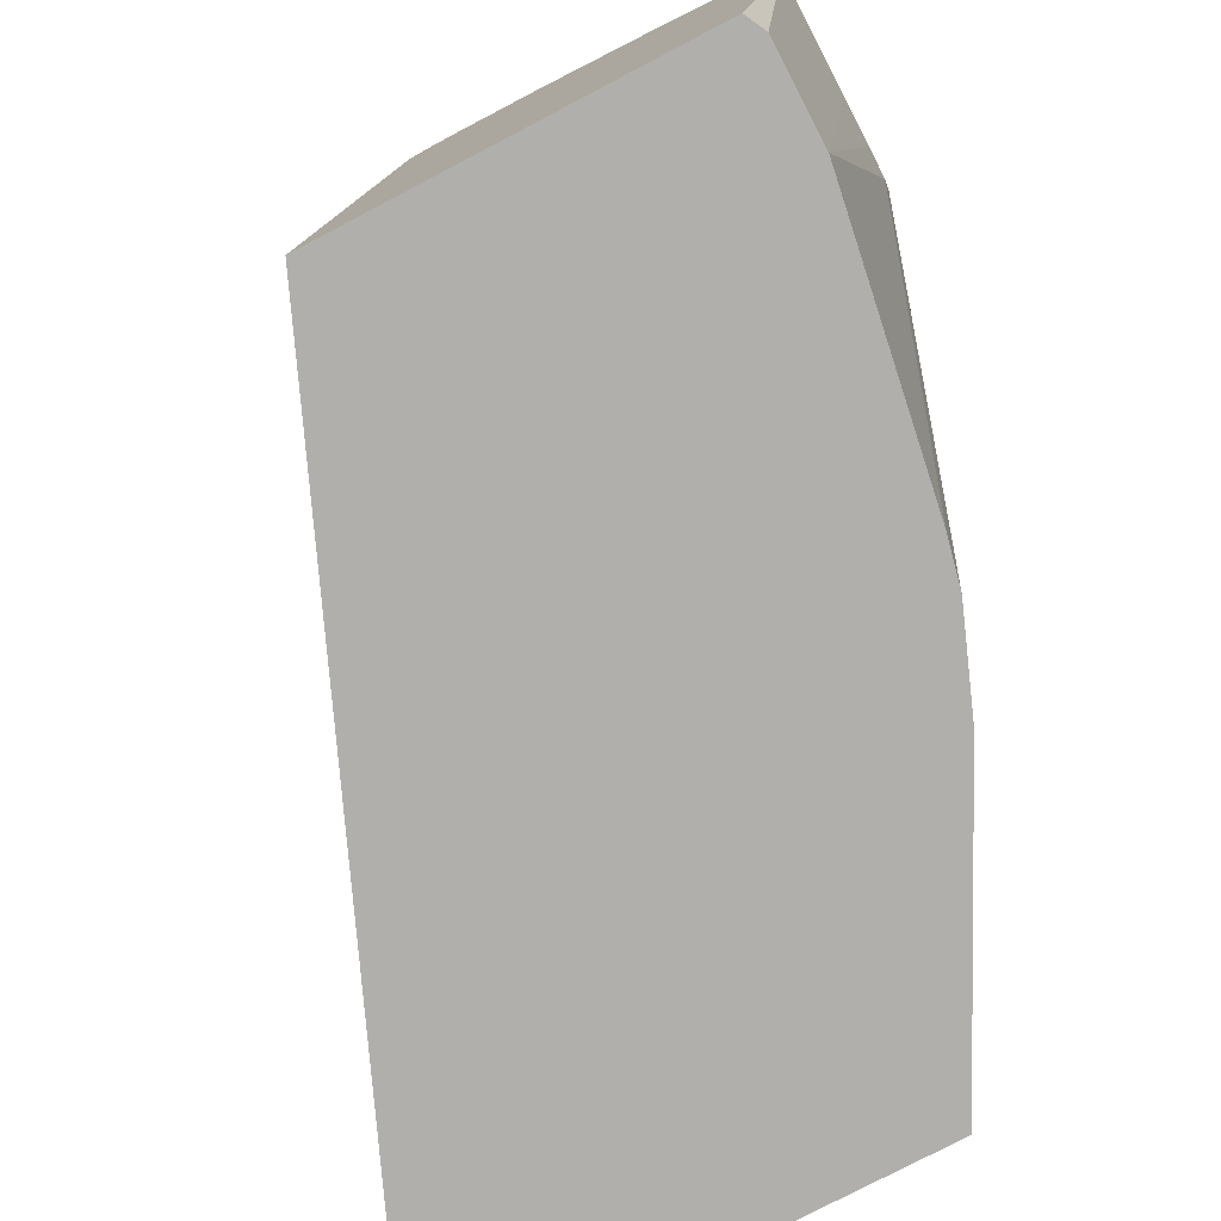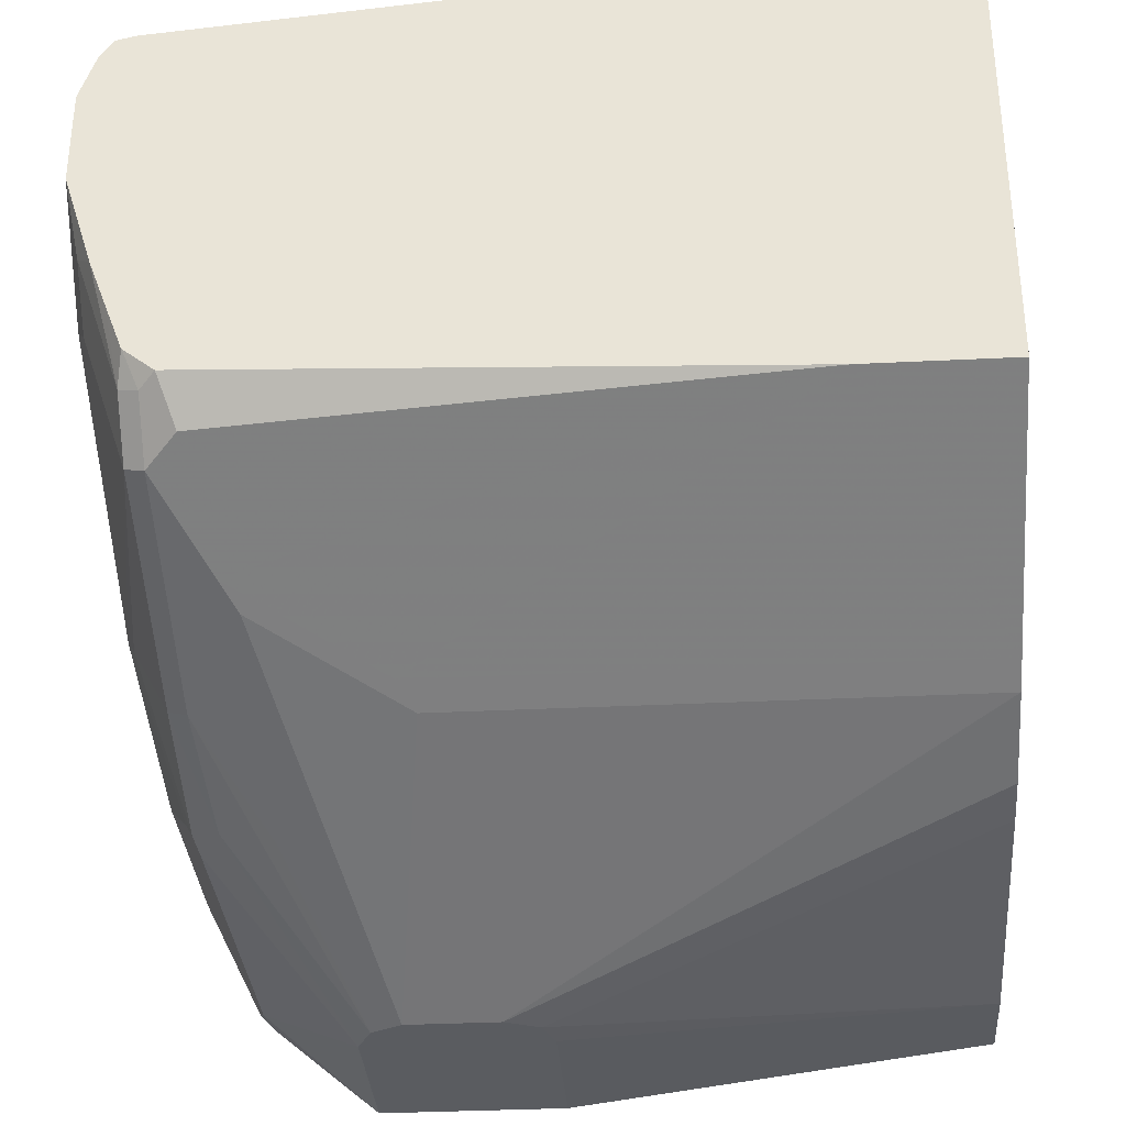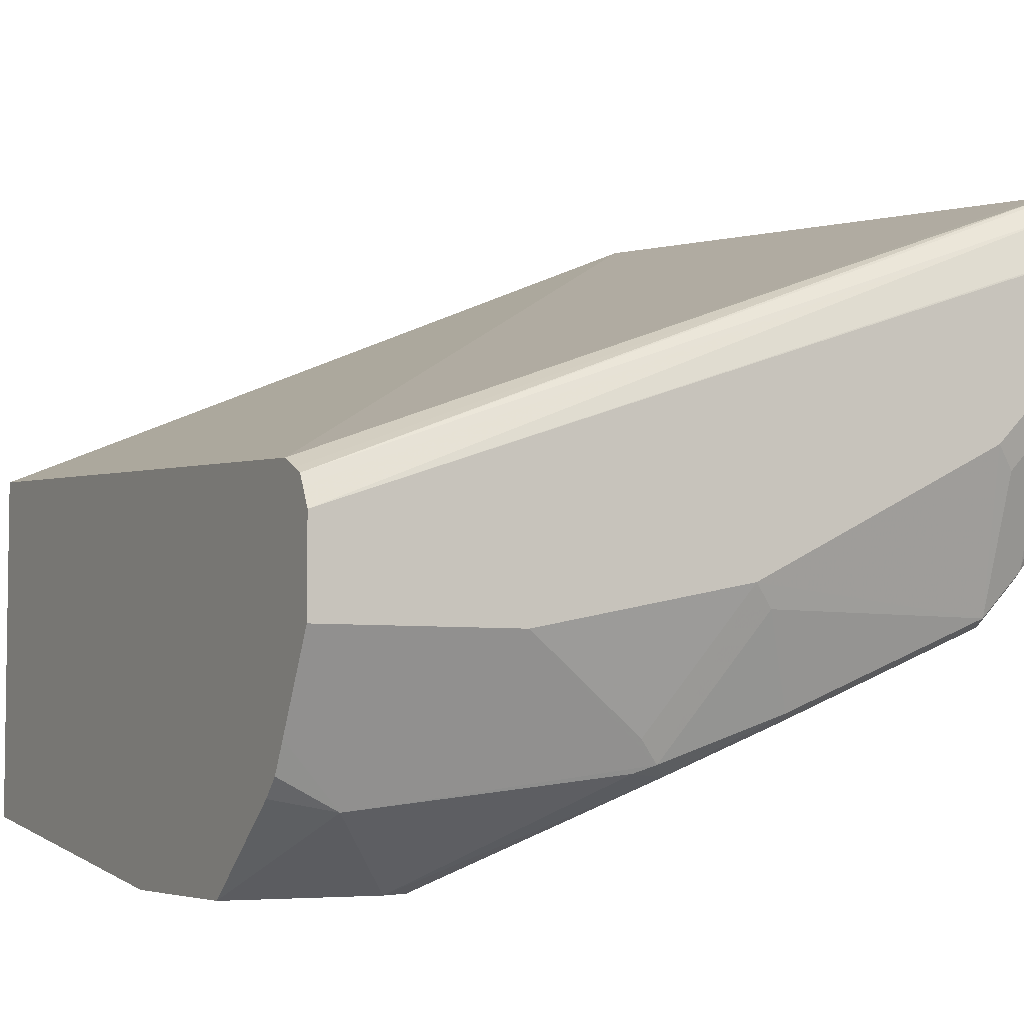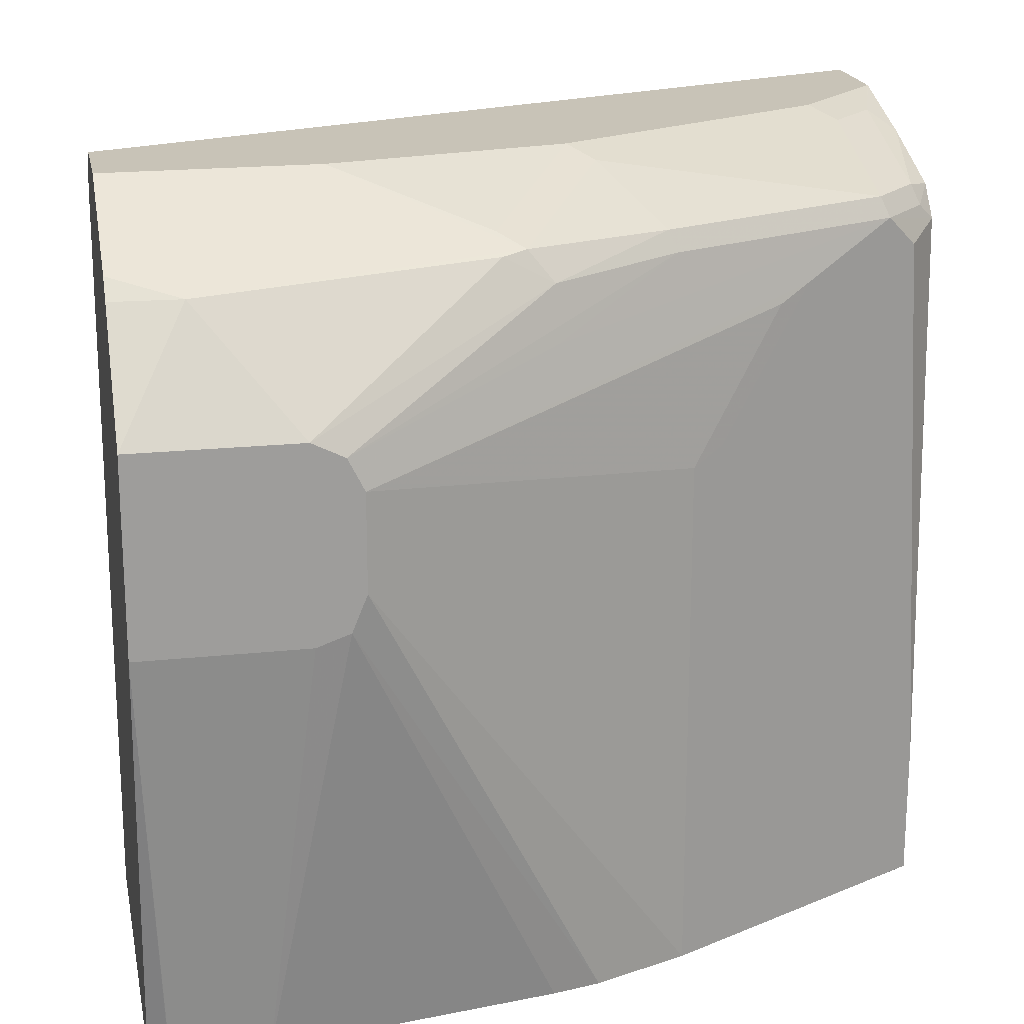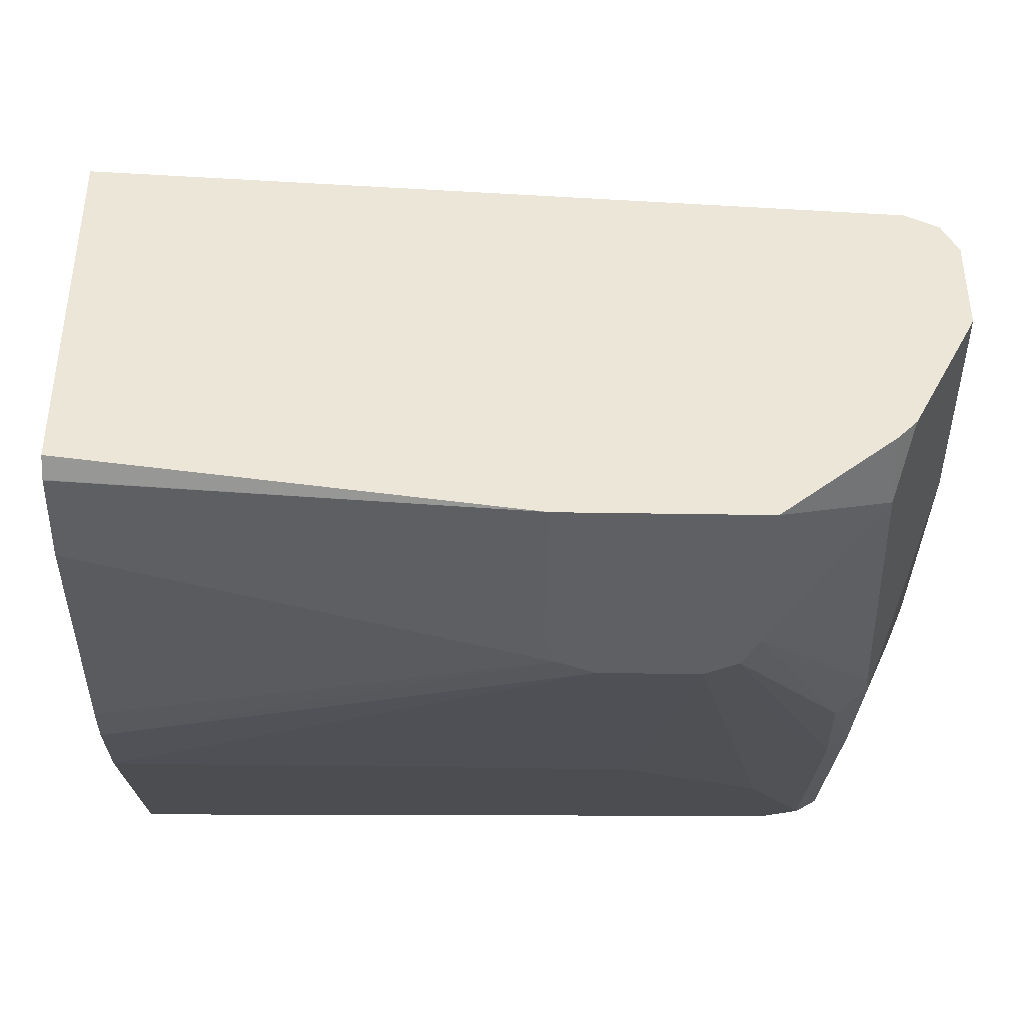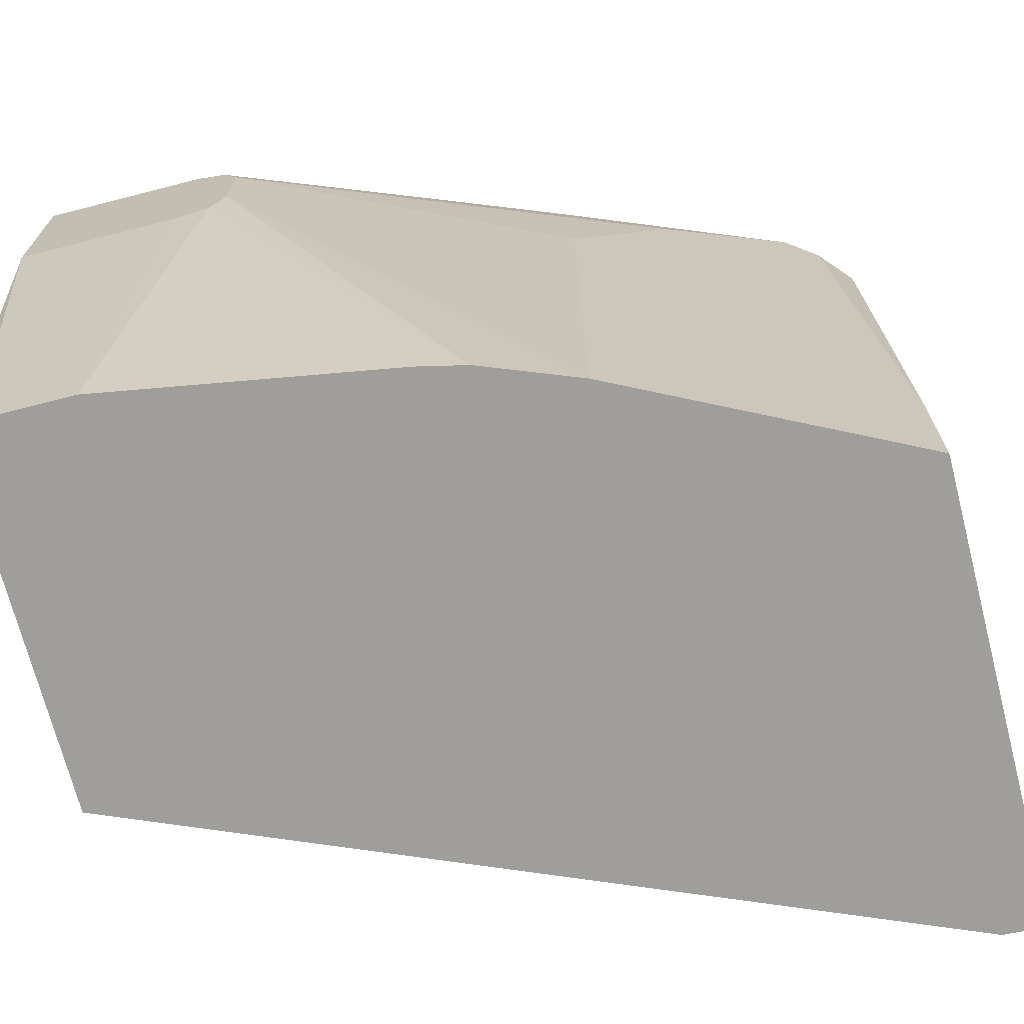
<metadata>
{"format":"obj","ext":"obj","renderer":"f3d","projection":"perspective","resolution":1024,"background":"white","views":[{"elev":-78.1,"azim":117.6,"up":"+Y"},{"elev":-33.6,"azim":-86.1,"up":"+Z"},{"elev":-5.1,"azim":151.3,"up":"+Z"},{"elev":19.7,"azim":168.8,"up":"+Y"},{"elev":-42.5,"azim":88.9,"up":"+Z"},{"elev":-70.8,"azim":-165.6,"up":"+Y"}]}
</metadata>
<code>
v 0.02334 0.637 -0.1143
v 0.02334 0.6335 -0.1073
v 0.02334 0.637 -0.147
v -0.2613 0.637 -0.01634
v -0.2615 0.6369 -0.01567
v -0.2615 0.633 -0.004032
v -0.2615 0.6317 -0.0001512
v 0.02334 0.6316 -0.1034
v 0.02334 0.6207 -0.1797
v -2.422e-05 0.6098 -0.2014
v -0.1062 0.6166 -0.1878
v -0.04901 0.637 -0.147
v -0.2615 0.637 -0.01634
v -0.2615 0.6273 0.006537
v 0.02334 0.6277 -0.1015
v -0.2559 0.6261 0.00544
v 0.02334 0.6152 -0.1905
v 0.02334 0.609 -0.1972
v 0.02334 0.5717 -0.2287
v -0.03267 0.5717 -0.2287
v -0.09802 0.6152 -0.1905
v -0.1307 0.637 -0.1307
v -0.09802 0.6207 -0.1797
v -0.1144 0.6064 -0.1919
v -0.1551 0.6166 -0.1715
v -0.1388 0.6329 -0.1388
v -0.2615 0.637 -0.03267
v -0.2615 0.6206 0.008222
v 0.02334 0.6207 -0.09803
v 0.02334 0.5063 -0.2287
v -0.04354 0.5663 -0.2287
v -0.2368 0.6166 -0.1388
v -0.196 0.637 -0.09803
v -0.1579 0.6098 -0.1742
v -0.2615 0.637 -0.04901
v -0.2613 0.637 -0.04901
v -0.2615 0.3596 0.03214
v -0.2463 0.3596 0.03133
v 0.02334 0.3596 -0.08223
v 0.02334 0.3596 -0.2088
v 0.01651 0.3596 -0.2122
v 0.01631 0.3596 -0.2123
v -0.01636 0.5063 -0.2287
v -0.04901 0.5554 -0.2287
v -0.1144 0.588 -0.196
v -0.2396 0.6098 -0.1416
v -0.2532 0.6166 -0.1225
v -0.2368 0.6329 -0.08986
v -0.2287 0.637 -0.08169
v -0.2615 0.637 -0.04914
v -0.2532 0.6329 -0.07352
v -0.2615 0.3596 -0.1299
v -0.01636 0.3596 -0.2123
v -0.03273 0.5064 -0.2287
v -0.04901 0.5226 -0.2287
v -0.1633 0.539 -0.1797
v -0.196 0.588 -0.1633
v -0.2069 0.5935 -0.1579
v -0.2615 0.4084 -0.1306
v -0.2504 0.5989 -0.1361
v -0.2615 0.6042 -0.1224
v -0.2559 0.6098 -0.1252
v -0.2615 0.6145 -0.1143
v -0.2615 0.6146 -0.1142
v -0.2615 0.6206 -0.09816
v -0.2615 0.6268 -0.08169
v -0.2615 0.3597 -0.1306
v -0.2613 0.3596 -0.1307
v -0.04394 0.5103 -0.2287
v -0.1144 0.3596 -0.196
v -0.1307 0.3596 -0.1923
v -0.1633 0.3596 -0.1797
v -0.1742 0.5445 -0.1742
v -0.1742 0.3596 -0.1742
v -0.2396 0.3596 -0.1416
v -0.2504 0.3596 -0.1361
f 34 45 46
f 35 36 50
f 36 51 50
f 36 49 48
f 36 48 51
f 37 52 68
f 37 68 76
f 37 72 71
f 37 75 74
f 37 74 72
f 37 71 70
f 37 70 53
f 37 53 42
f 37 42 41
f 37 76 75
f 32 49 33
f 24 34 25
f 32 51 48
f 25 34 46
f 25 46 32
f 25 32 26
f 27 36 35
f 28 37 38
f 28 38 29
f 29 38 39
f 30 40 41
f 30 41 42
f 30 42 53
f 30 53 43
f 31 44 45
f 31 45 34
f 32 46 47
f 32 47 51
f 32 48 49
f 37 41 40
f 47 65 66
f 37 39 38
f 53 70 69
f 55 69 71
f 55 71 72
f 56 72 74
f 56 74 73
f 56 73 57
f 57 73 58
f 58 73 59
f 59 61 60
f 59 73 74
f 59 74 67
f 61 63 62
f 67 74 75
f 67 75 76
f 24 31 34
f 53 69 54
f 37 40 39
f 52 67 68
f 47 66 51
f 43 53 54
f 44 55 72
f 44 72 56
f 44 56 57
f 44 57 58
f 44 58 45
f 45 58 46
f 46 59 60
f 46 60 61
f 46 61 62
f 46 62 47
f 46 58 59
f 47 62 63
f 47 63 64
f 47 64 65
f 50 51 66
f 22 32 33
f 5 61 59
f 20 24 21
f 1 13 4
f 1 4 5
f 1 5 6
f 1 6 7
f 1 7 2
f 2 7 8
f 1 27 13
f 3 9 10
f 3 11 12
f 4 13 5
f 5 13 27
f 5 27 35
f 5 35 50
f 5 50 66
f 3 10 11
f 1 36 27
f 1 49 36
f 1 33 49
f 67 76 68
f 1 2 8
f 1 8 15
f 1 15 29
f 1 29 39
f 1 39 40
f 1 40 30
f 1 30 19
f 1 19 18
f 1 18 17
f 1 17 9
f 1 9 3
f 1 3 12
f 1 12 22
f 1 22 33
f 5 66 65
f 5 65 64
f 5 64 63
f 5 63 61
f 11 24 25
f 11 25 26
f 11 26 22
f 12 23 22
f 14 28 16
f 15 16 29
f 16 28 29
f 19 30 43
f 19 43 54
f 19 54 69
f 19 69 55
f 19 55 44
f 19 44 31
f 19 31 20
f 20 31 24
f 11 21 24
f 22 26 32
f 11 23 12
f 10 21 11
f 5 59 67
f 5 67 52
f 5 52 37
f 5 37 28
f 5 28 14
f 5 14 7
f 5 7 6
f 7 14 8
f 8 14 16
f 8 16 15
f 9 17 10
f 10 17 18
f 10 18 19
f 10 19 20
f 10 20 21
f 11 22 23
f 69 70 71

</code>
